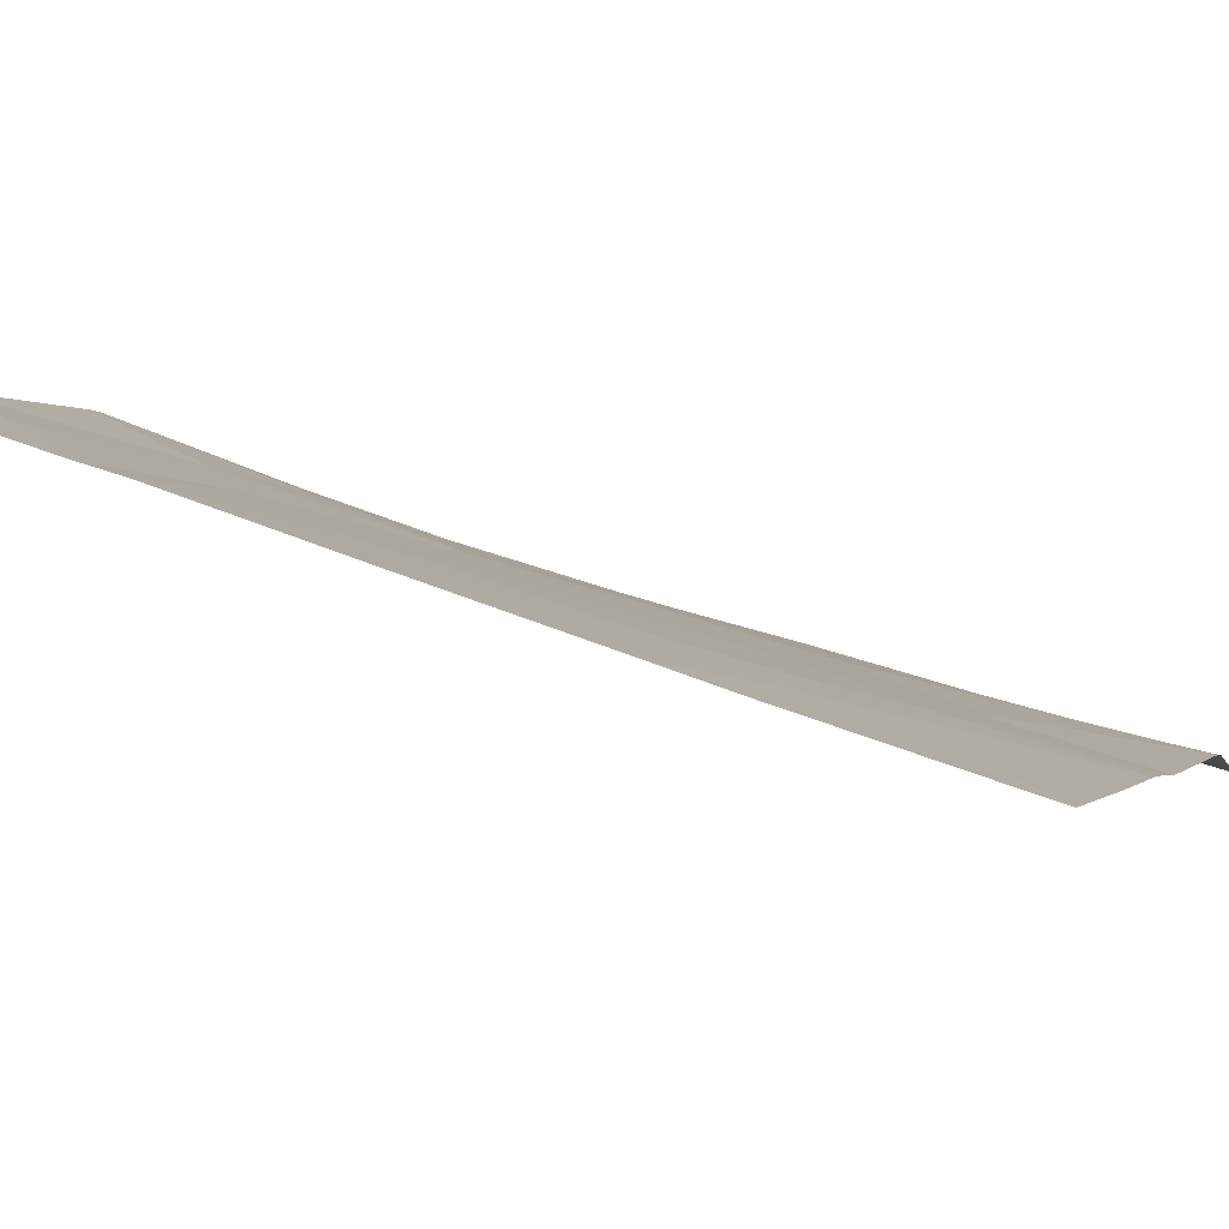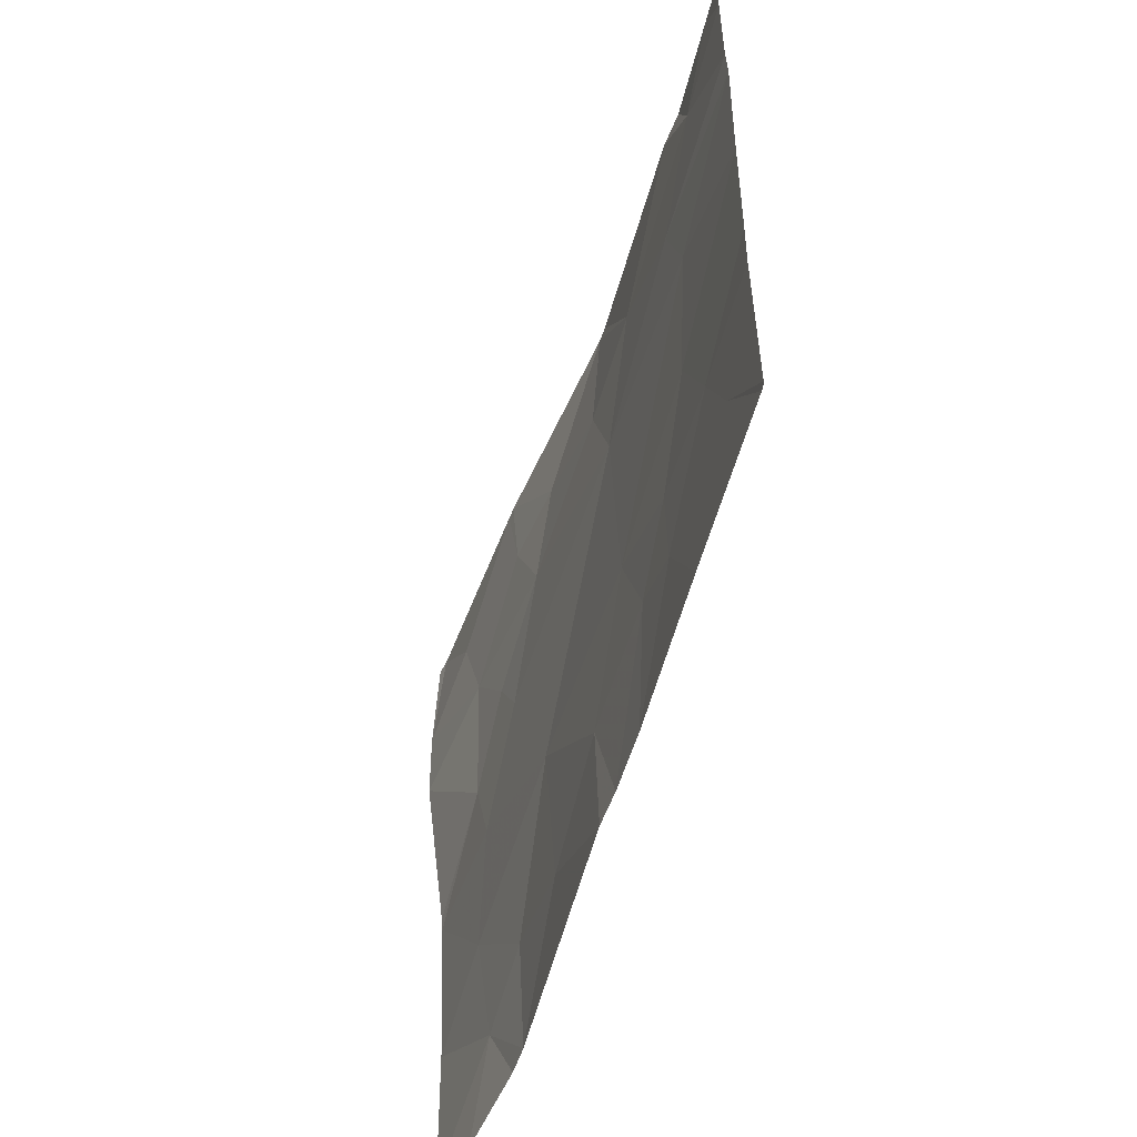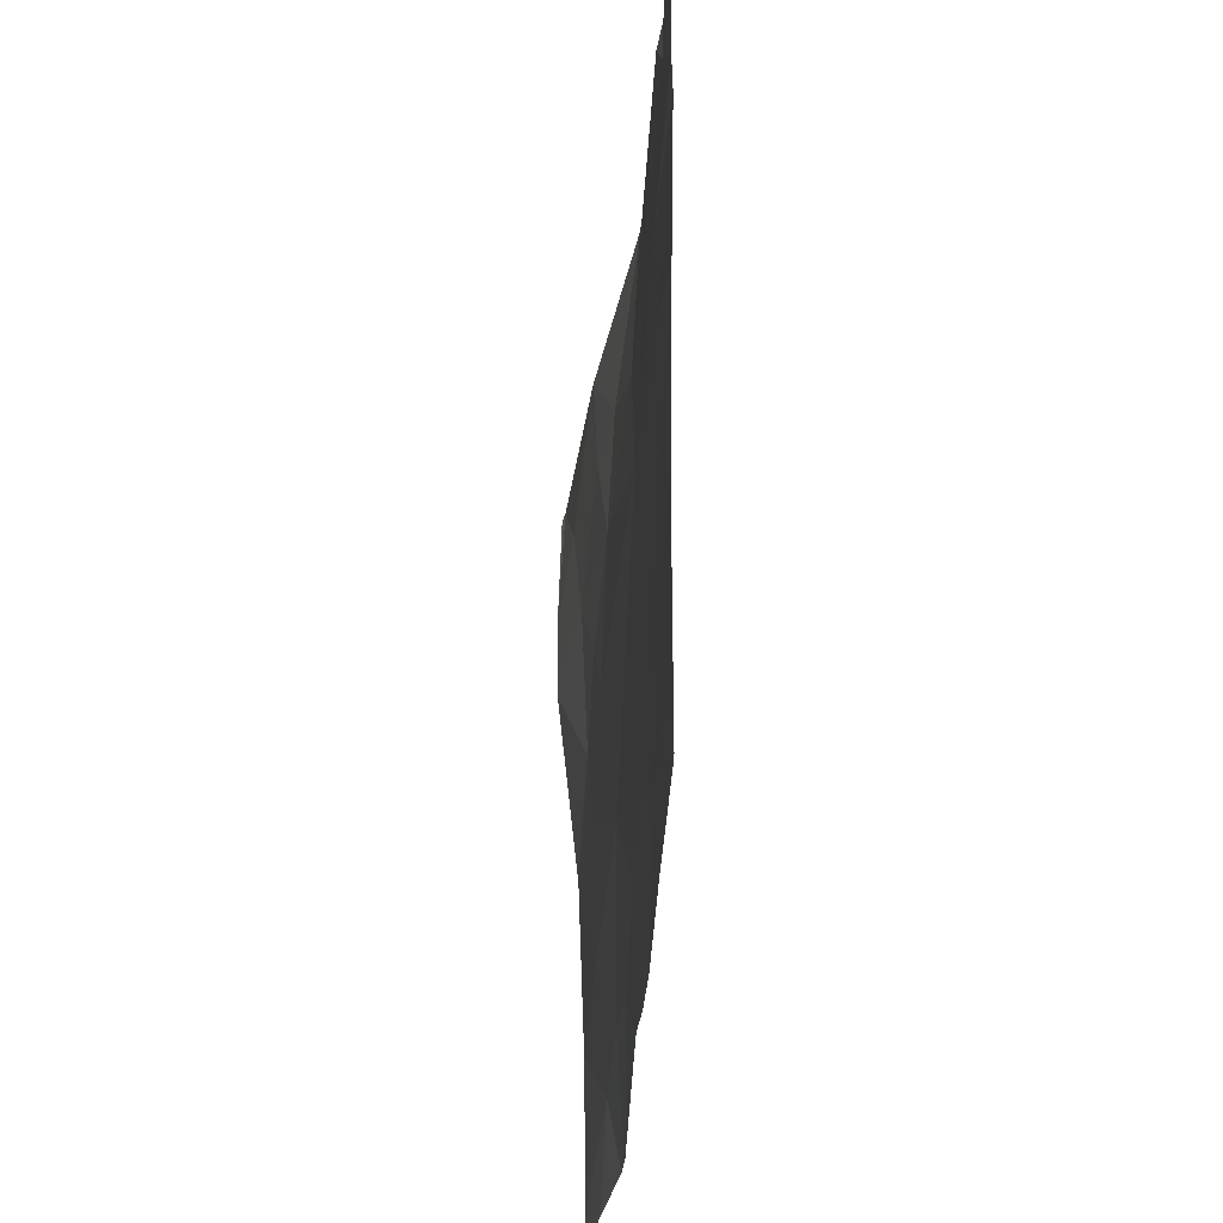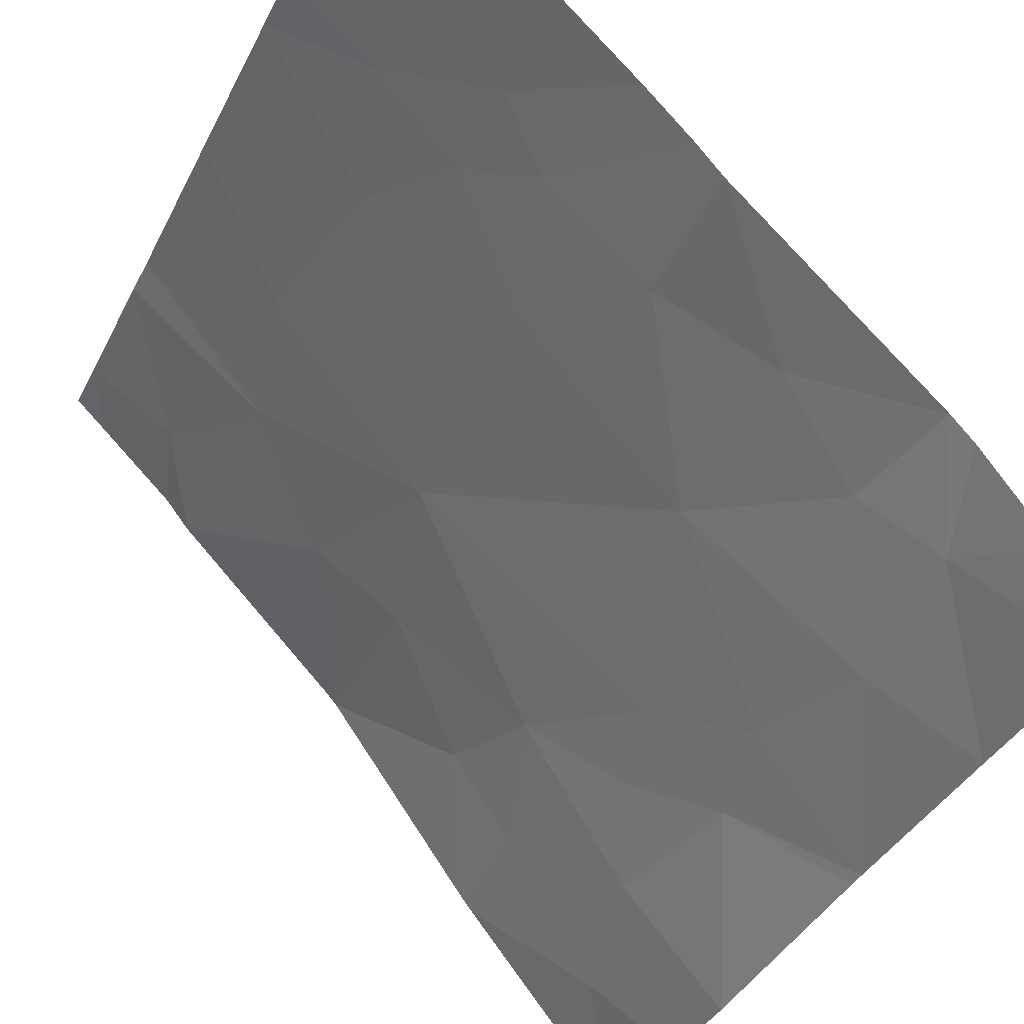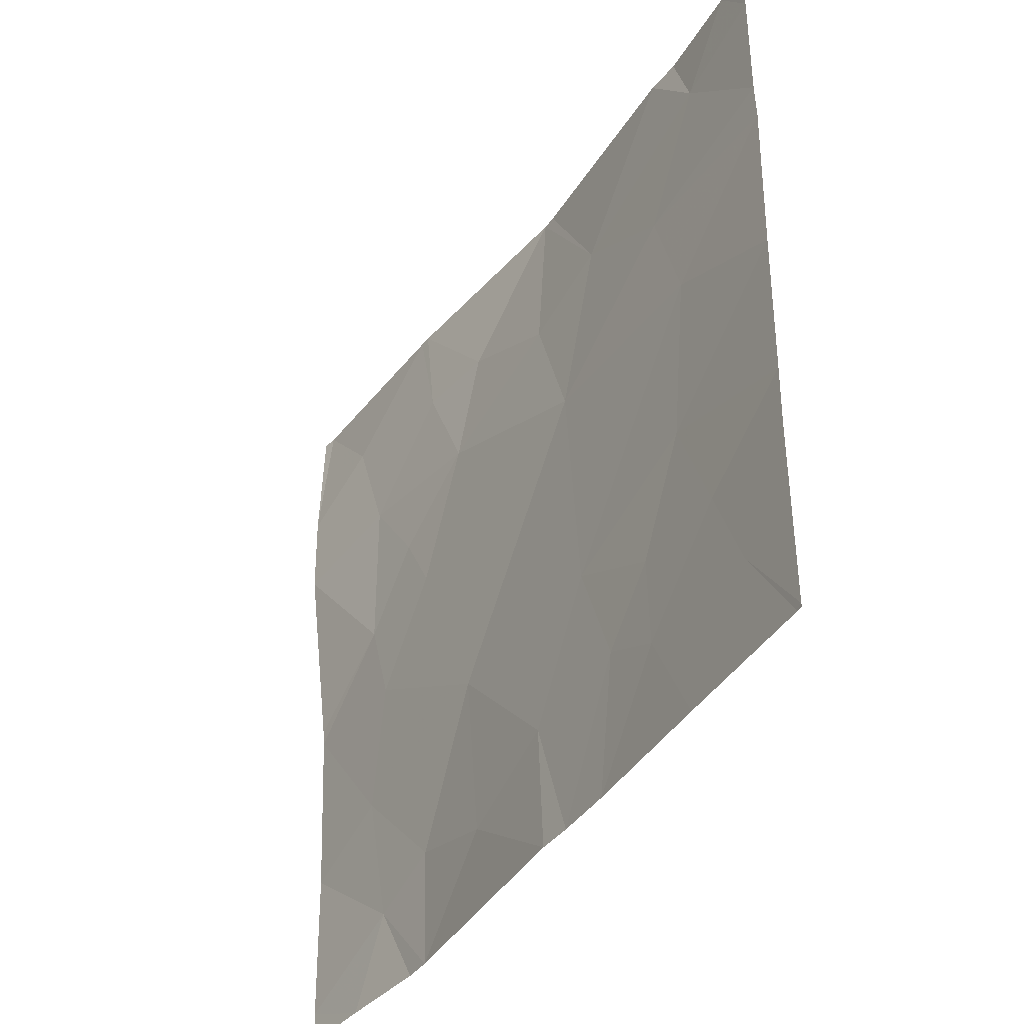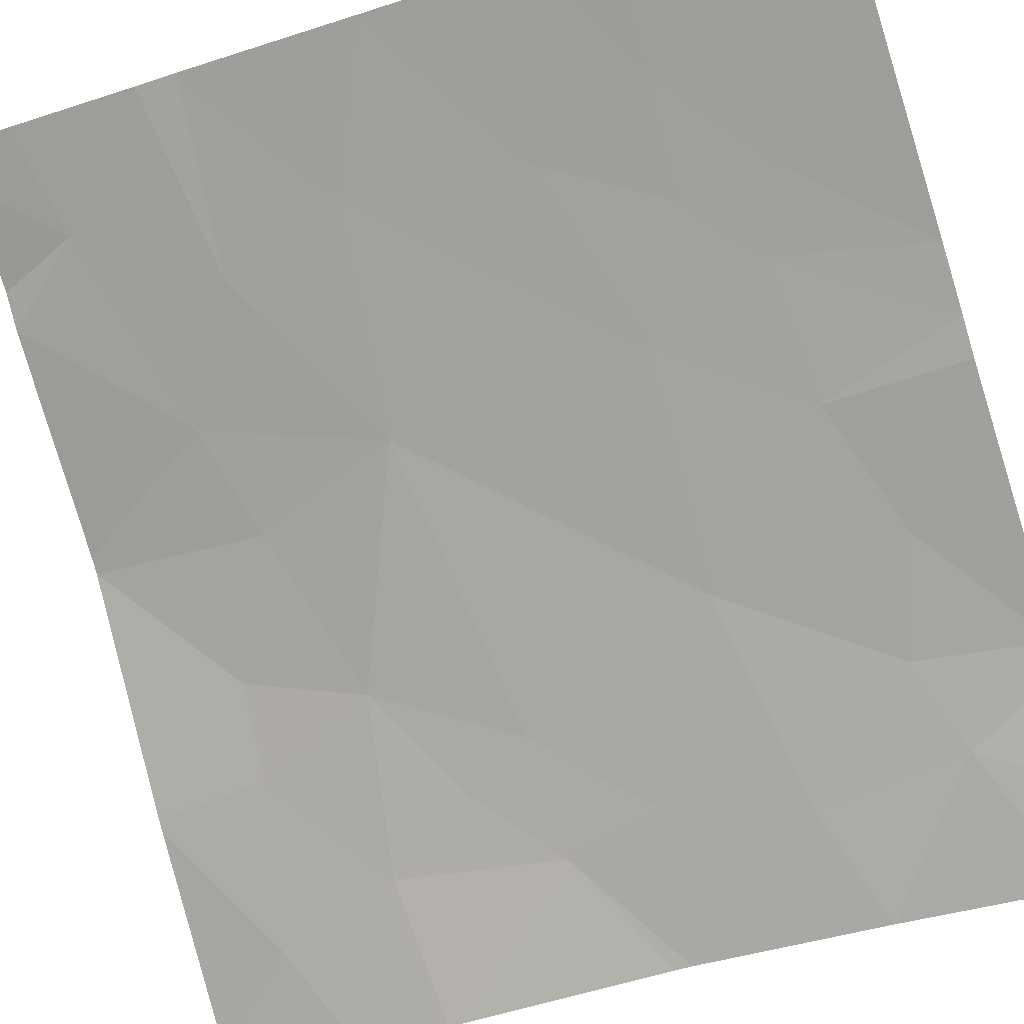
<metadata>
{"format":"obj","ext":"obj","renderer":"f3d","projection":"perspective","resolution":1024,"background":"white","views":[{"elev":47.4,"azim":114.3,"up":"+Y"},{"elev":-57.6,"azim":119.0,"up":"+Z"},{"elev":-34.6,"azim":132.0,"up":"+Z"},{"elev":-36.2,"azim":156.3,"up":"+Y"},{"elev":-40.1,"azim":105.8,"up":"+Z"},{"elev":-34.0,"azim":114.2,"up":"+Y"}]}
</metadata>
<code>
v -47.83 37.72 21.46
v -47.94 37.62 21.46
v -47.83 37.72 21.26
v -49.59 35.95 18.46
v -49.8 35.67 18.46
v -49.68 35.81 18.78
v -49.62 35.8 19.77
v -49.96 35.41 19.81
v -49.21 36.27 19.43
v -49.71 35.73 19.29
v -48.11 37.45 21.16
v -48.2 37.38 21.46
v -49.24 36.21 20.62
v -49.16 36.31 21.04
v -49.36 36.05 21.05
v -48.24 37.29 19.59
v -48.11 37.42 19.17
v -48.39 37.13 19.19
v -49.52 36.03 18.46
v -49.47 36.04 18.89
v -49.97 35.43 19.15
v -48.64 36.9 18.46
v -48.79 36.74 18.46
v -48.56 36.97 18.97
v -48.39 37.14 18.85
v -48.84 36.72 21.46
v -48.88 36.68 21.46
v -48.6 36.94 20.94
v -48.86 36.65 20.82
v -48.18 37.35 20.24
v -47.83 37.71 20
v -49.92 35.34 20.64
v -49.92 35.33 20.97
v -49.62 35.74 20.7
v -48.72 36.79 20.3
v -47.84 37.69 18.46
v -48 37.52 18.82
v -47.82 37.7 18.47
v -47.82 37.7 19.18
v -49.4 35.98 21.46
v -49.89 35.39 21.46
v -49.71 35.61 21.14
v -49.49 35.92 20.38
v -49.4 36.03 20.13
v -49.92 35.35 21.46
v -47.83 37.72 20.78
v -48.24 37.28 18.46
v -47.83 37.72 20.63
v -48.67 36.85 19.4
v -49.98 35.44 18.57
v -49.98 35.44 18.46
v -47.82 37.7 18.46
v -48.28 37.28 21.46
v -49.38 36.01 21.46
v -48.29 37.25 20.68
v -49.67 35.72 20.11
v -48.89 36.63 18.94
v -49.96 35.41 19.87
v -47.82 37.7 19.41
v -48.88 36.64 18.46
v -49.2 36.31 18.78
f 3 1 2
f 6 5 4
f 10 7 8
f 10 9 7
f 2 12 11
f 15 13 14
f 18 17 16
f 20 6 19
f 10 8 21
f 24 23 22
f 22 25 24
f 28 26 27
f 27 29 28
f 16 31 30
f 34 33 32
f 35 28 29
f 17 18 25
f 38 37 36
f 38 39 37
f 42 40 41
f 19 6 4
f 44 13 43
f 33 41 45
f 33 42 41
f 3 2 11
f 11 46 3
f 47 36 37
f 30 31 48
f 25 18 24
f 49 30 35
f 49 16 30
f 6 50 5
f 6 21 50
f 5 50 51
f 38 36 52
f 53 11 12
f 15 54 40
f 34 42 33
f 14 27 54
f 54 15 14
f 49 35 9
f 25 47 37
f 37 17 25
f 55 48 46
f 55 30 48
f 35 55 28
f 10 6 20
f 20 9 10
f 44 43 56
f 49 9 57
f 49 24 18
f 14 29 27
f 14 13 29
f 34 13 15
f 56 58 8
f 25 22 47
f 17 39 59
f 34 56 43
f 61 19 60
f 44 35 13
f 44 9 35
f 56 32 58
f 56 34 32
f 61 60 57
f 57 9 61
f 44 56 7
f 7 9 44
f 55 46 11
f 10 21 6
f 28 53 26
f 15 40 42
f 42 34 15
f 43 13 34
f 57 60 23
f 16 59 31
f 16 17 59
f 7 56 8
f 17 37 39
f 28 11 53
f 28 55 11
f 24 57 23
f 24 49 57
f 18 16 49
f 61 20 19
f 61 9 20
f 35 29 13
f 35 30 55

</code>
